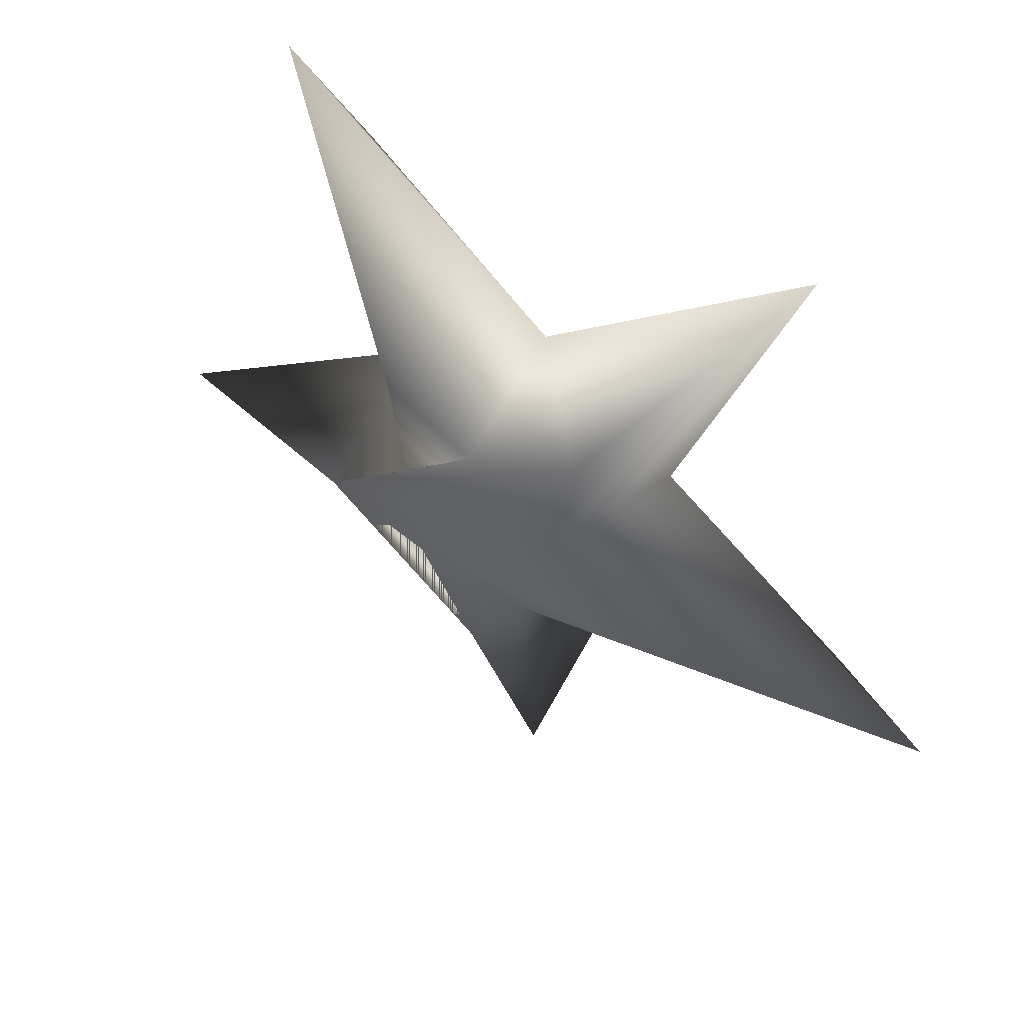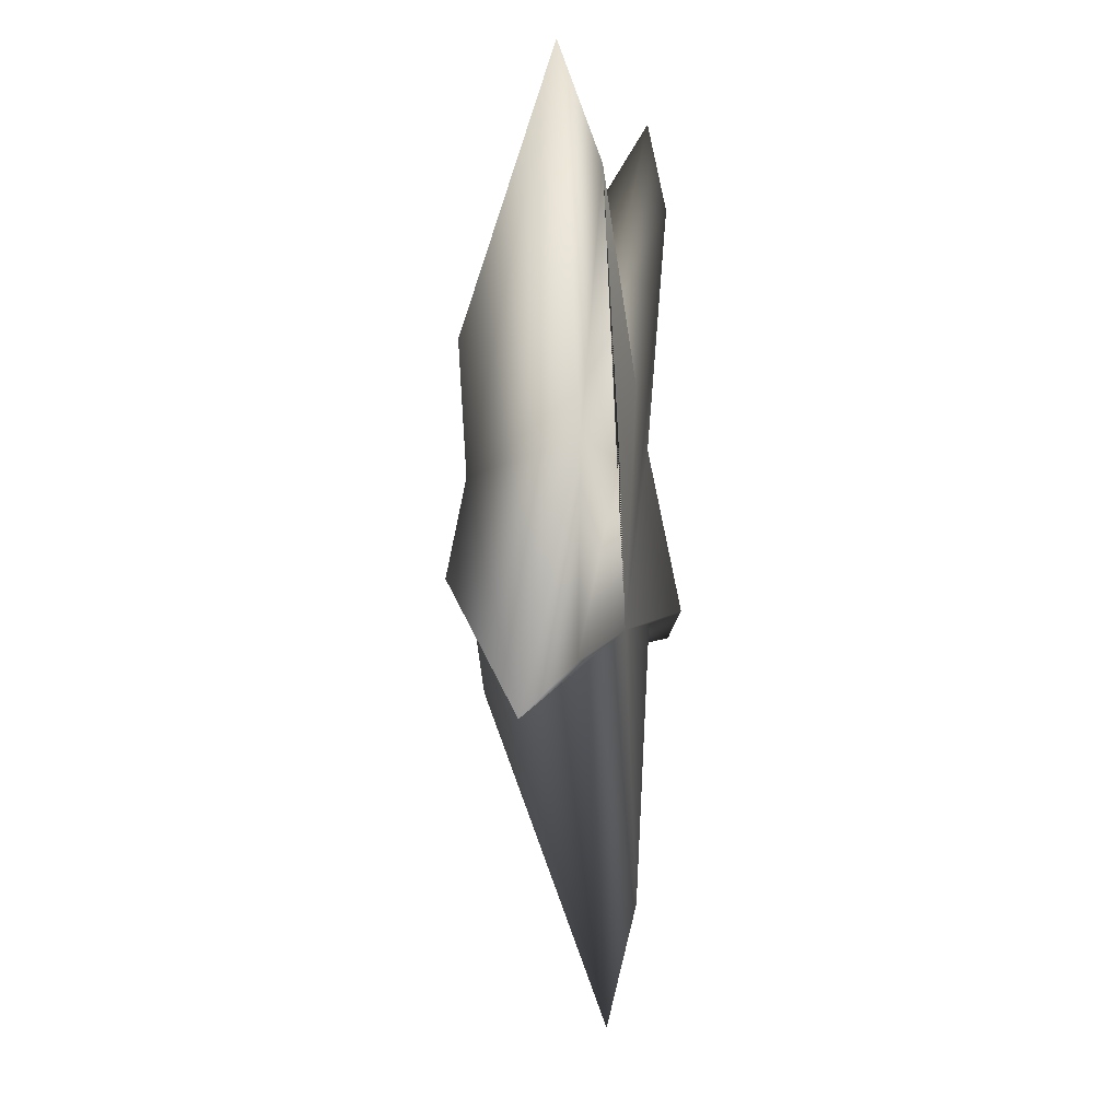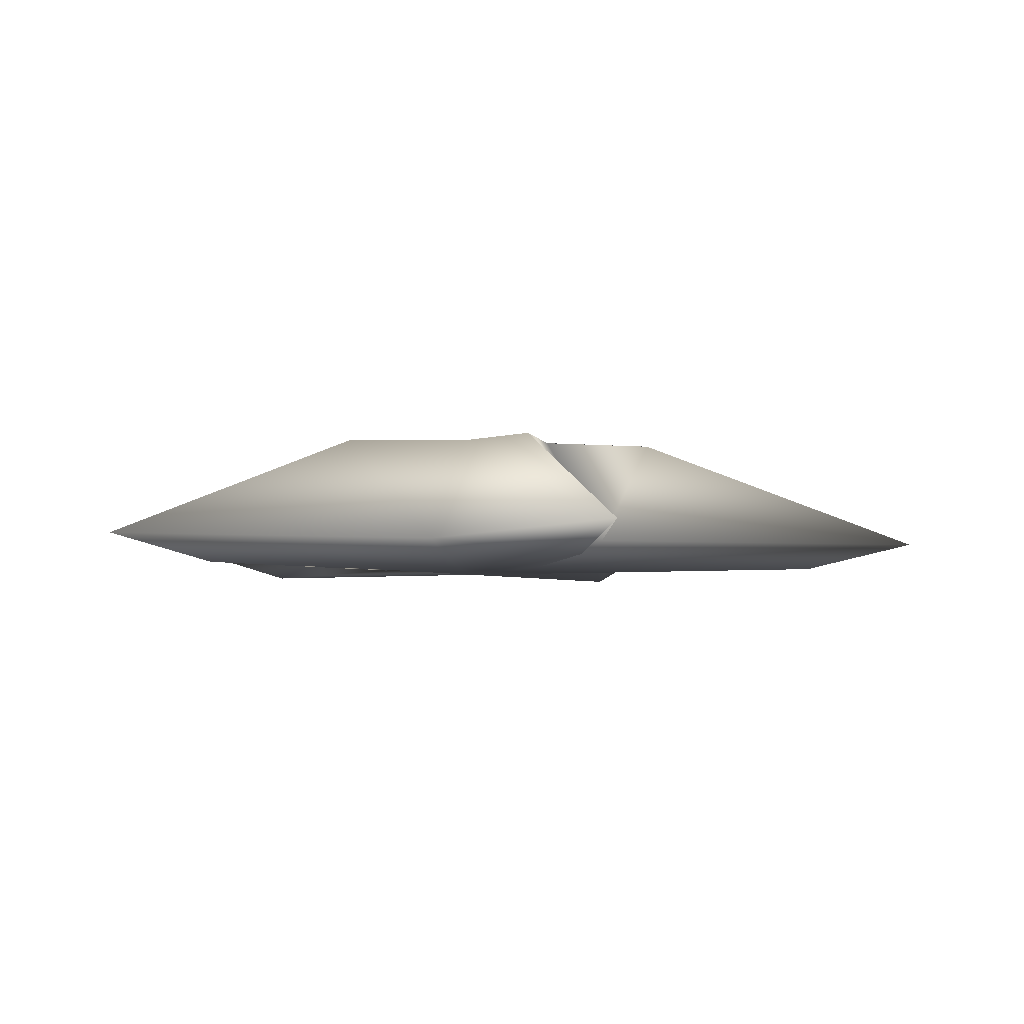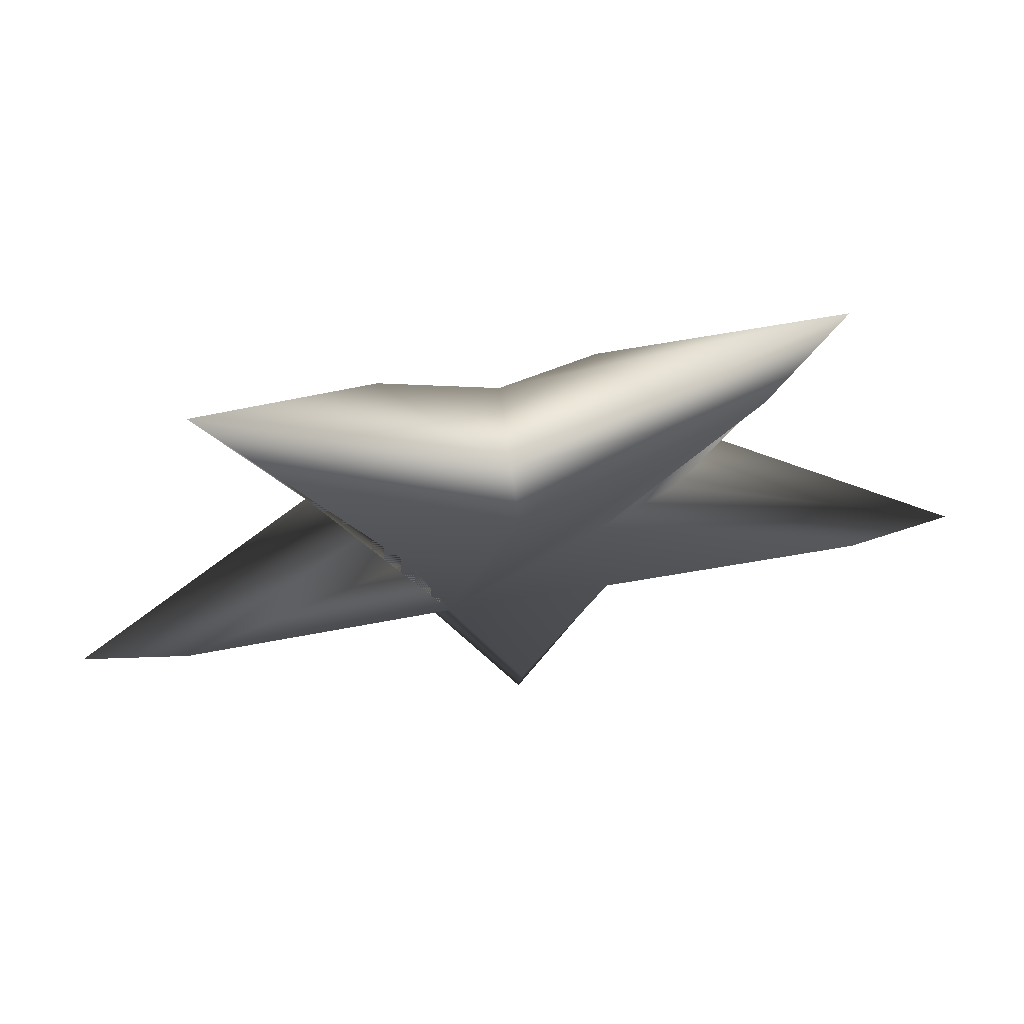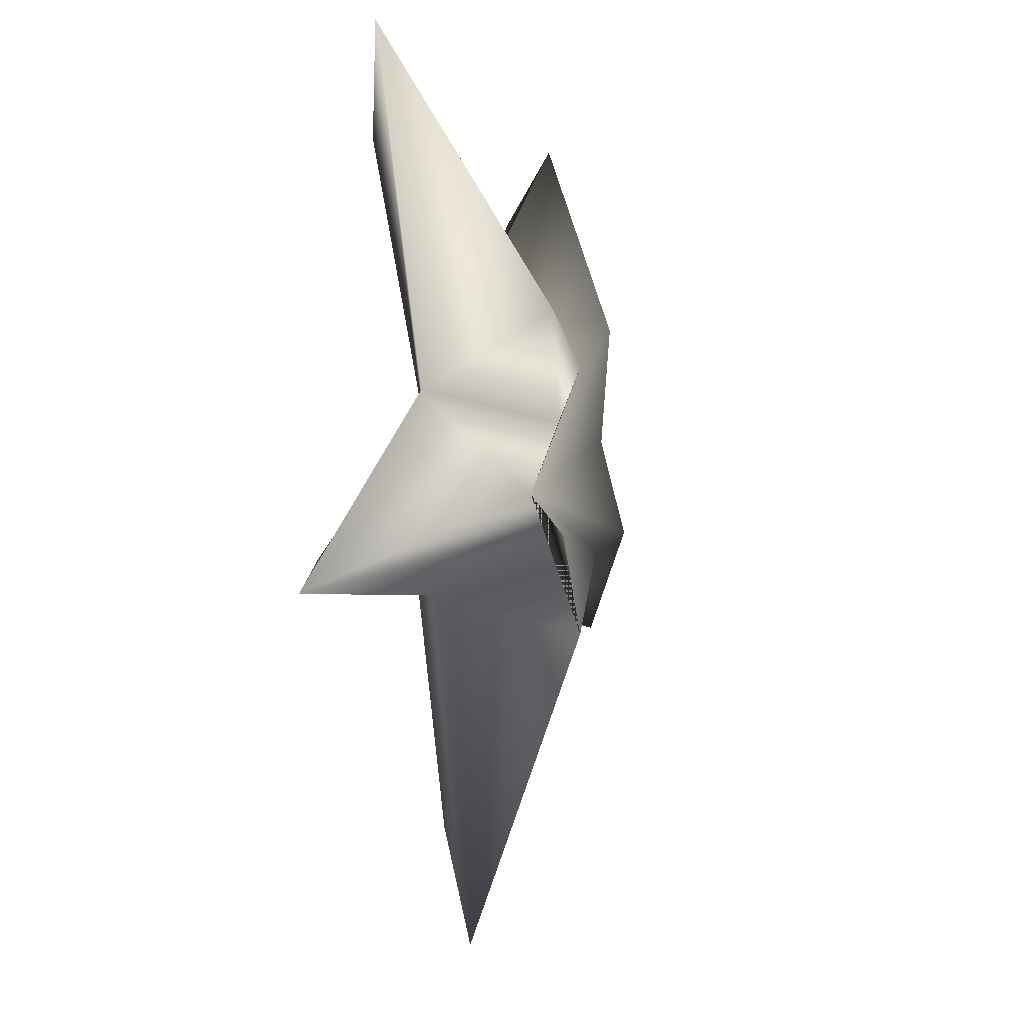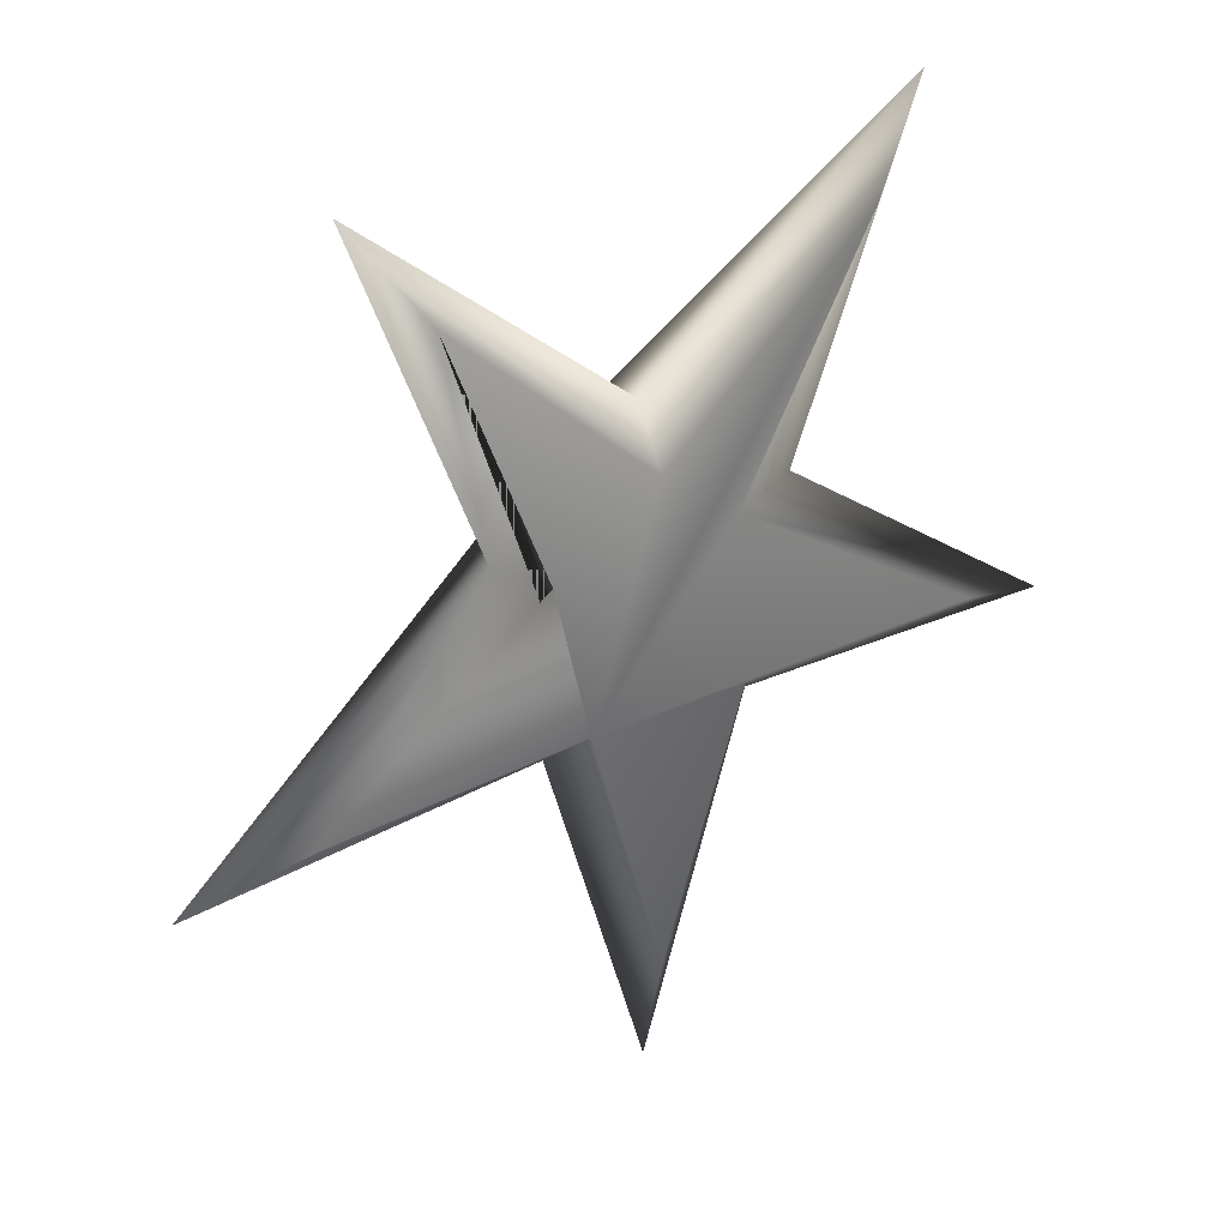
<metadata>
{"format":"obj","ext":"obj","renderer":"f3d","projection":"perspective","resolution":1024,"background":"white","views":[{"elev":48.9,"azim":-145.4,"up":"+Z"},{"elev":2.2,"azim":-80.6,"up":"+Z"},{"elev":-4.3,"azim":21.9,"up":"+Y"},{"elev":68.0,"azim":-10.0,"up":"+Z"},{"elev":-4.6,"azim":107.3,"up":"+Z"},{"elev":29.0,"azim":-36.8,"up":"+Z"}]}
</metadata>
<code>
o Cylinder
v 0.03232 2.996 -3.196
v 1.148 2.996 -1.424
v 3.215 2.996 -0.8281
v 1.432 2.996 0.6395
v 1.767 2.996 2.652
v -0 2.996 1.86
v -2.187 2.996 2.878
v -1.519 2.996 0.5803
v -3.248 2.996 -1.054
v -1.105 2.996 -1.569
v 0 0.8255 -9.017
v 2.044 0.8255 -2.527
v 8.576 0.8255 -2.786
v 2.856 0.8255 1.154
v 5.3 0.8255 7.295
v -0.1616 0.8255 3.234
v -5.3 0.8255 7.295
v -2.912 0.8255 1.243
v -8.576 0.8255 -2.786
v -2.002 0.8255 -2.436
v -6.515 0.3008 -2.11
v -2.137 0.3008 0.8777
v -4.034 0.3008 5.527
v -0.107 0.3008 2.13
v 3.996 0.3008 5.527
v 1.395 0.3008 1.054
v 6.477 0.3008 -2.11
v 1.616 0.3008 -2.058
v -0.01881 0.3008 -6.829
v -1.448 0.3008 -1.97
f 11 1 12
f 12 2 13
f 13 3 14
f 14 4 5
f 15 5 6
f 16 6 7
f 17 7 8
f 18 8 19
f 2 1 3
f 20 10 11
f 19 9 10
f 29 11 12
f 28 12 13
f 27 13 26
f 26 14 15
f 25 15 16
f 24 16 17
f 23 17 18
f 22 18 21
f 30 20 29
f 21 19 20
f 29 28 30
f 1 2 12
f 2 3 13
f 3 4 14
f 15 14 5
f 16 15 6
f 17 16 7
f 18 17 8
f 8 9 19
f 1 10 3
f 10 9 3
f 9 8 3
f 8 7 3
f 7 6 3
f 6 5 4
f 3 6 4
f 10 1 11
f 20 19 10
f 28 29 12
f 27 28 13
f 13 14 26
f 25 26 15
f 24 25 16
f 23 24 17
f 22 23 18
f 18 19 21
f 20 11 29
f 30 21 20
f 28 27 30
f 27 26 30
f 26 25 30
f 25 24 30
f 24 23 30
f 23 22 30
f 22 21 30

</code>
